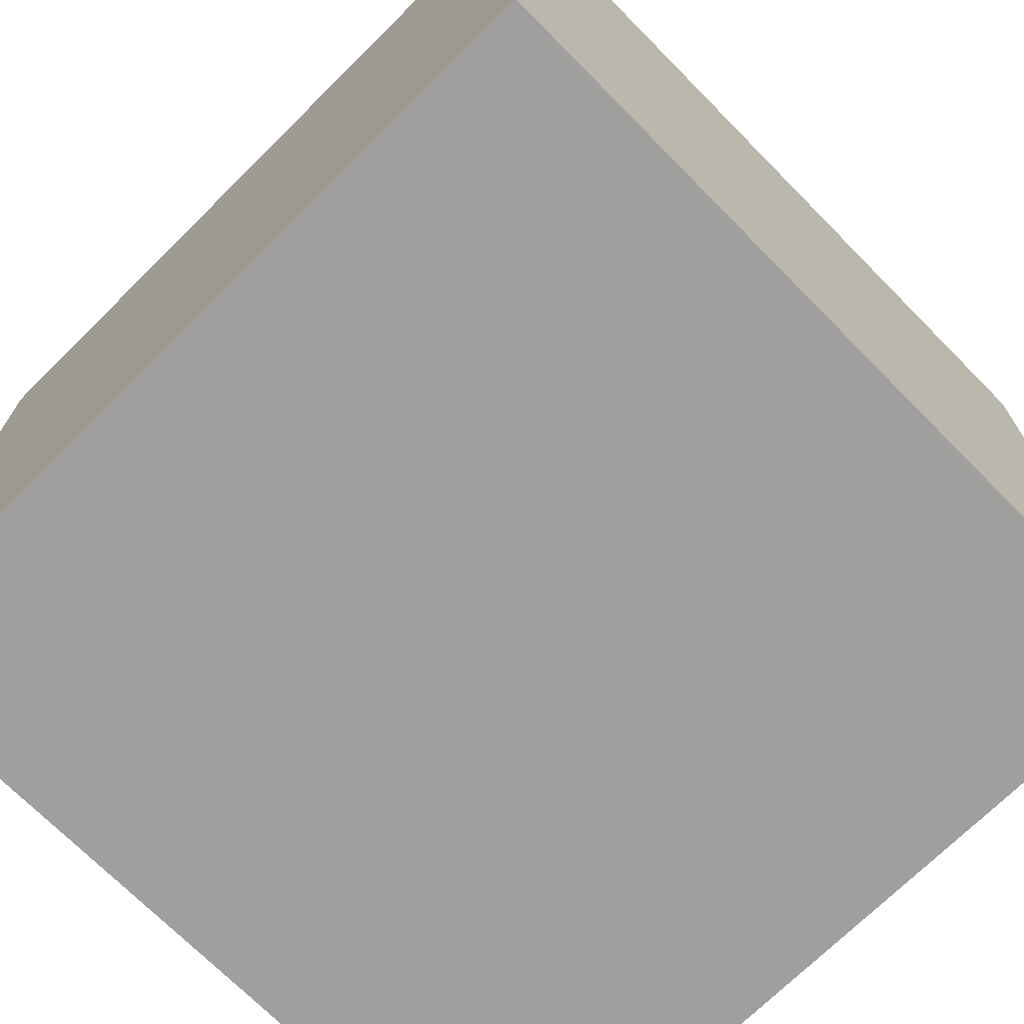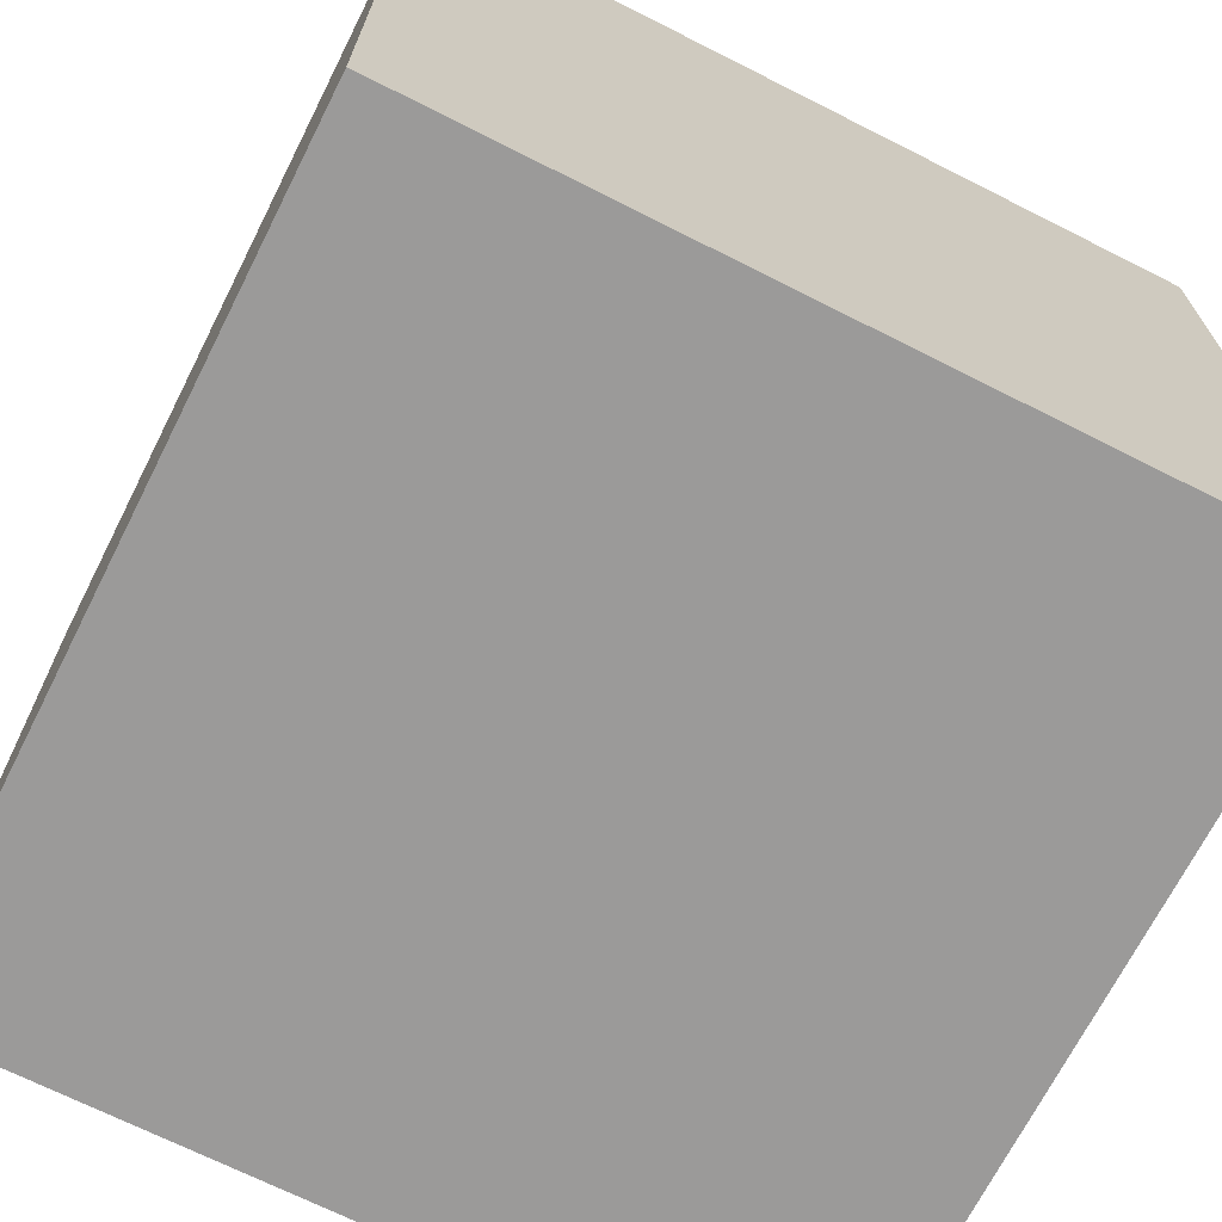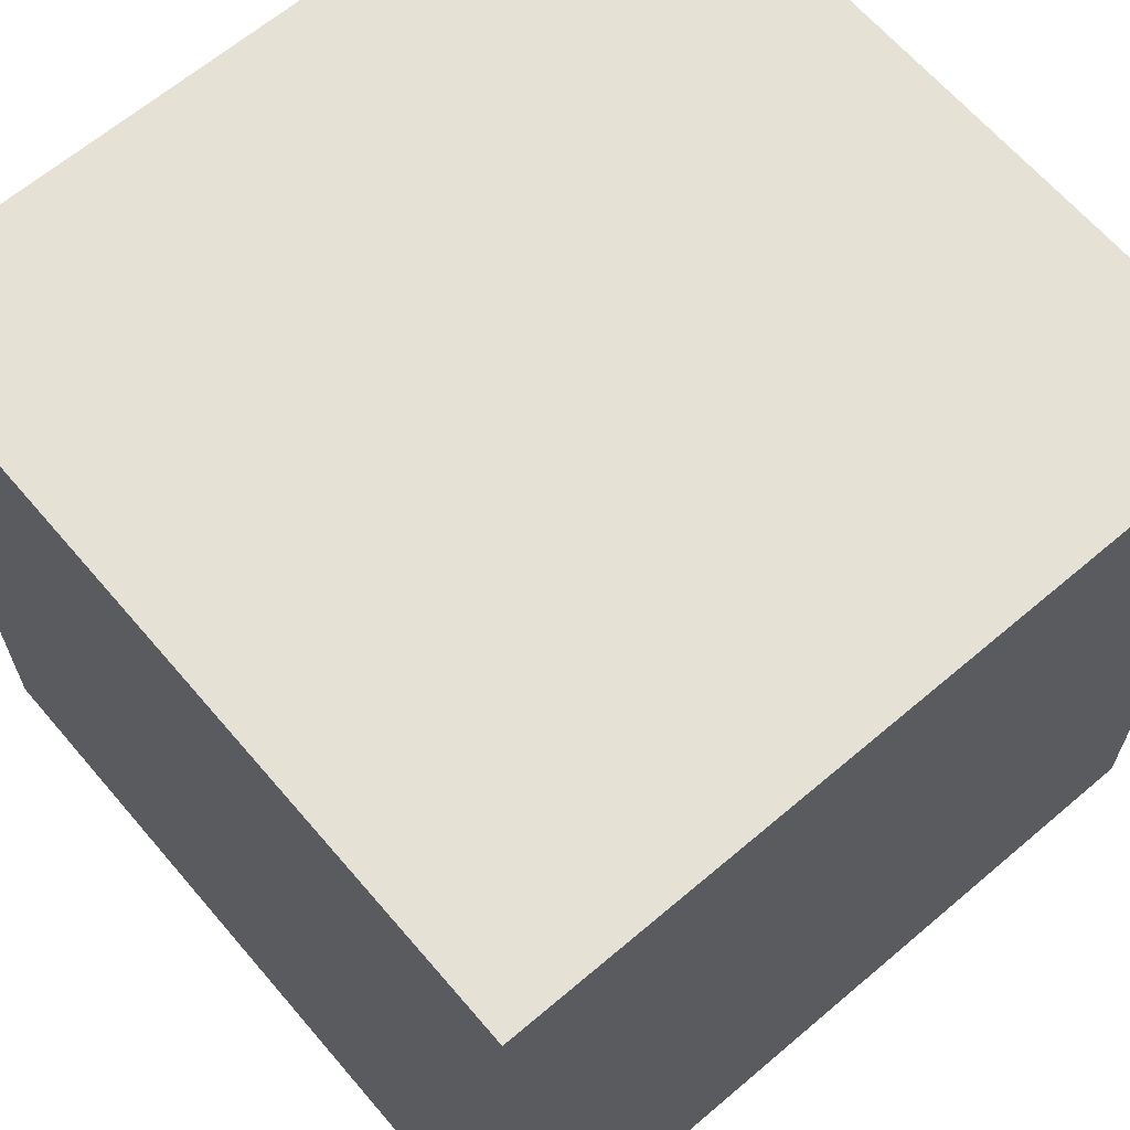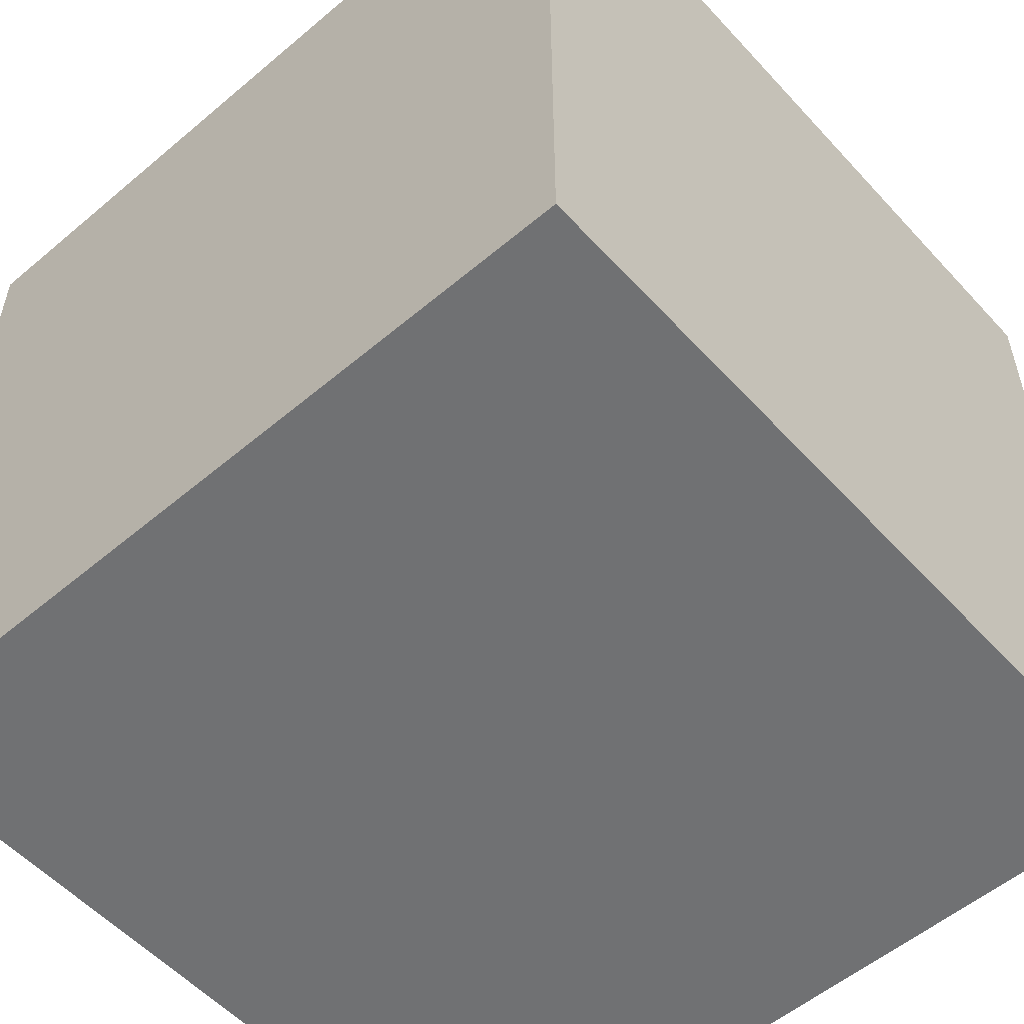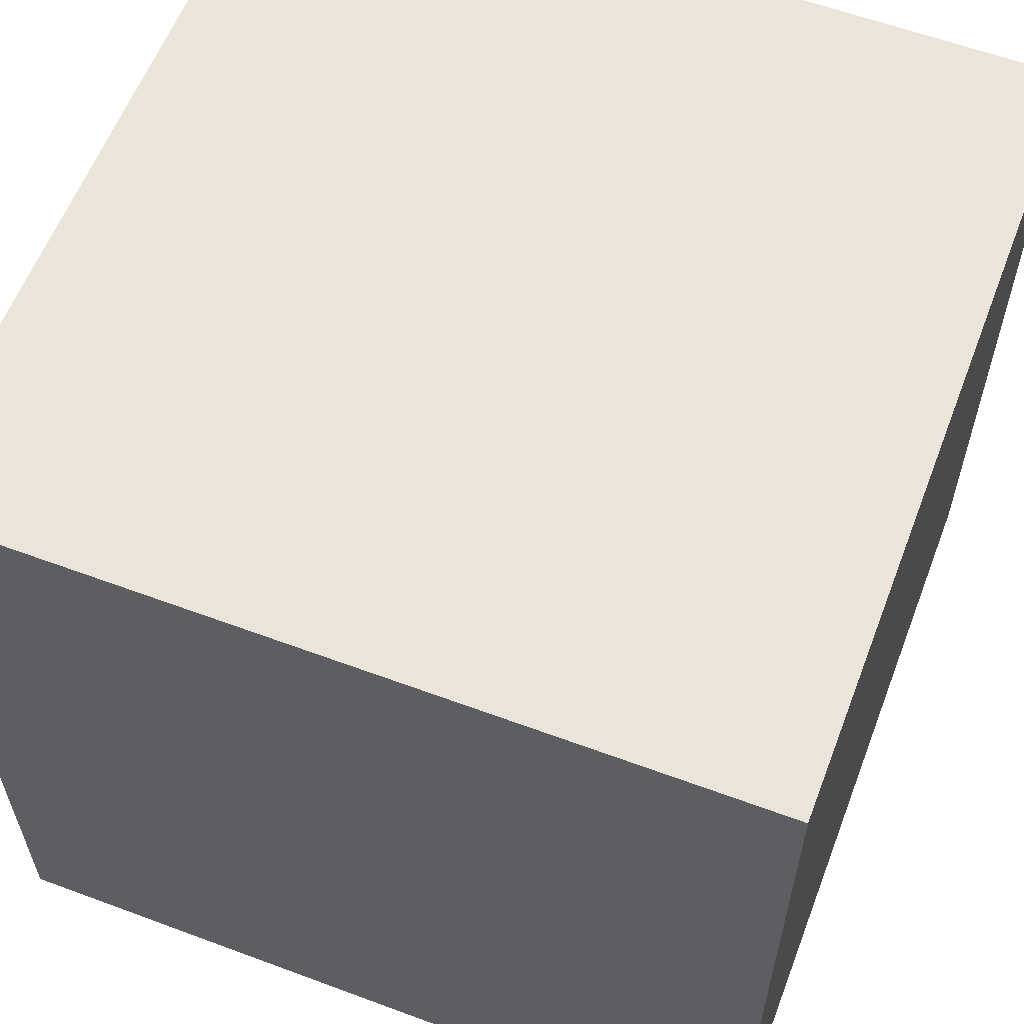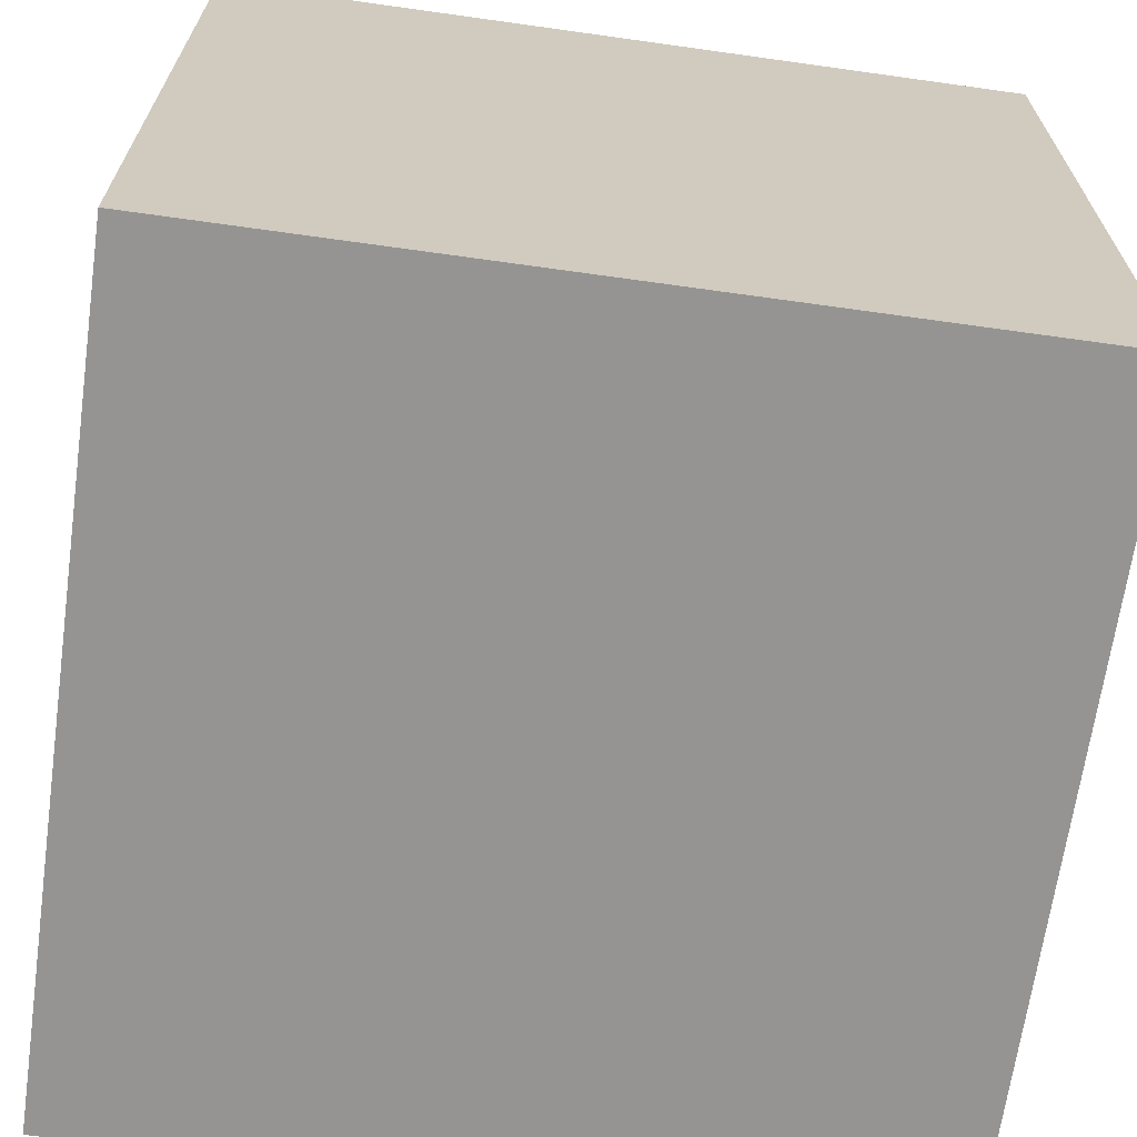
<metadata>
{"format":"obj","ext":"obj","renderer":"f3d","projection":"perspective","resolution":1024,"background":"white","views":[{"elev":-71.5,"azim":134.7,"up":"+Y"},{"elev":-69.5,"azim":-26.8,"up":"+Y"},{"elev":64.9,"azim":-130.5,"up":"+Z"},{"elev":-55.2,"azim":41.6,"up":"+Z"},{"elev":59.6,"azim":110.9,"up":"+Y"},{"elev":-67.2,"azim":-98.0,"up":"+Y"}]}
</metadata>
<code>
v 0 0 1
v 0 0 0
v 1 0 0
v 1 0 1
v 0 1 0
v 0 1 1
v 1 1 1
v 1 1 0
f 1 2 3 4
f 5 6 7 8
f 8 3 2 5
f 6 1 4 7
f 5 2 1 6
f 7 4 3 8

</code>
